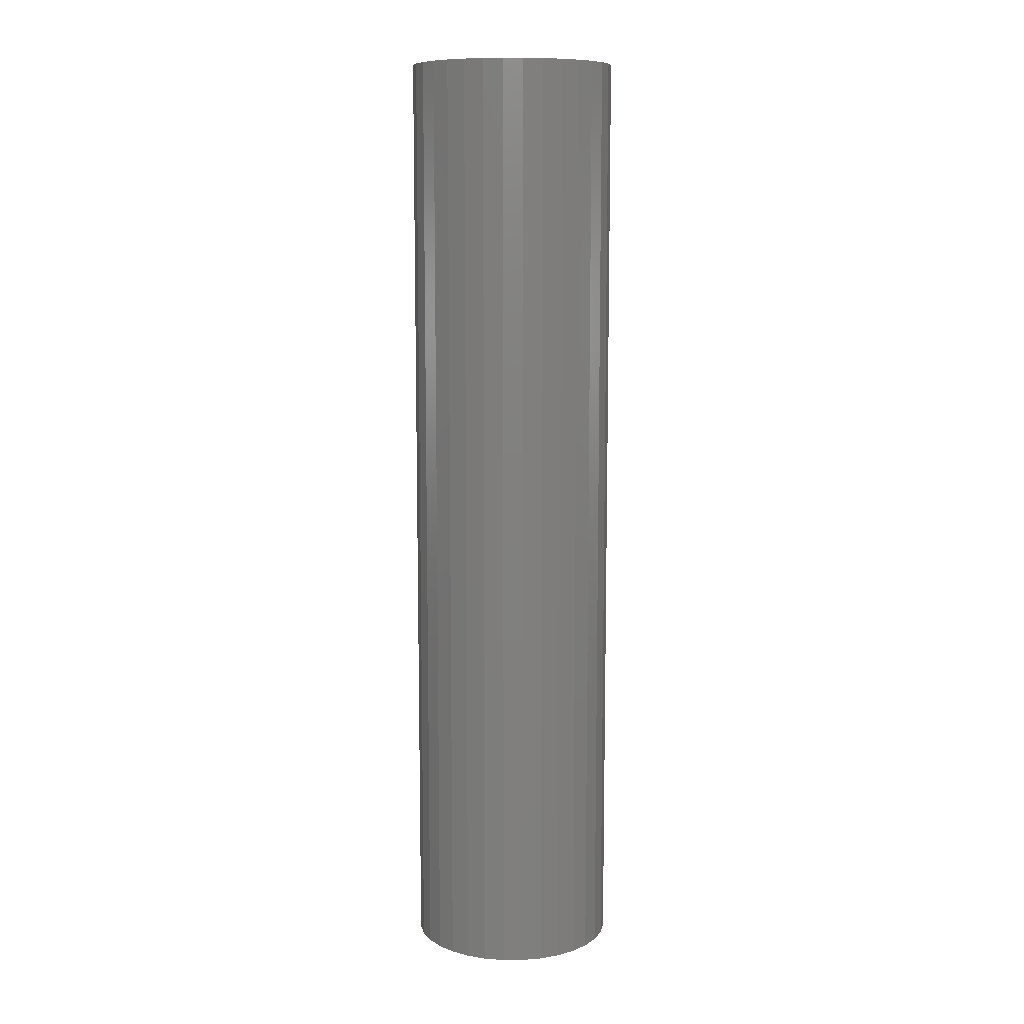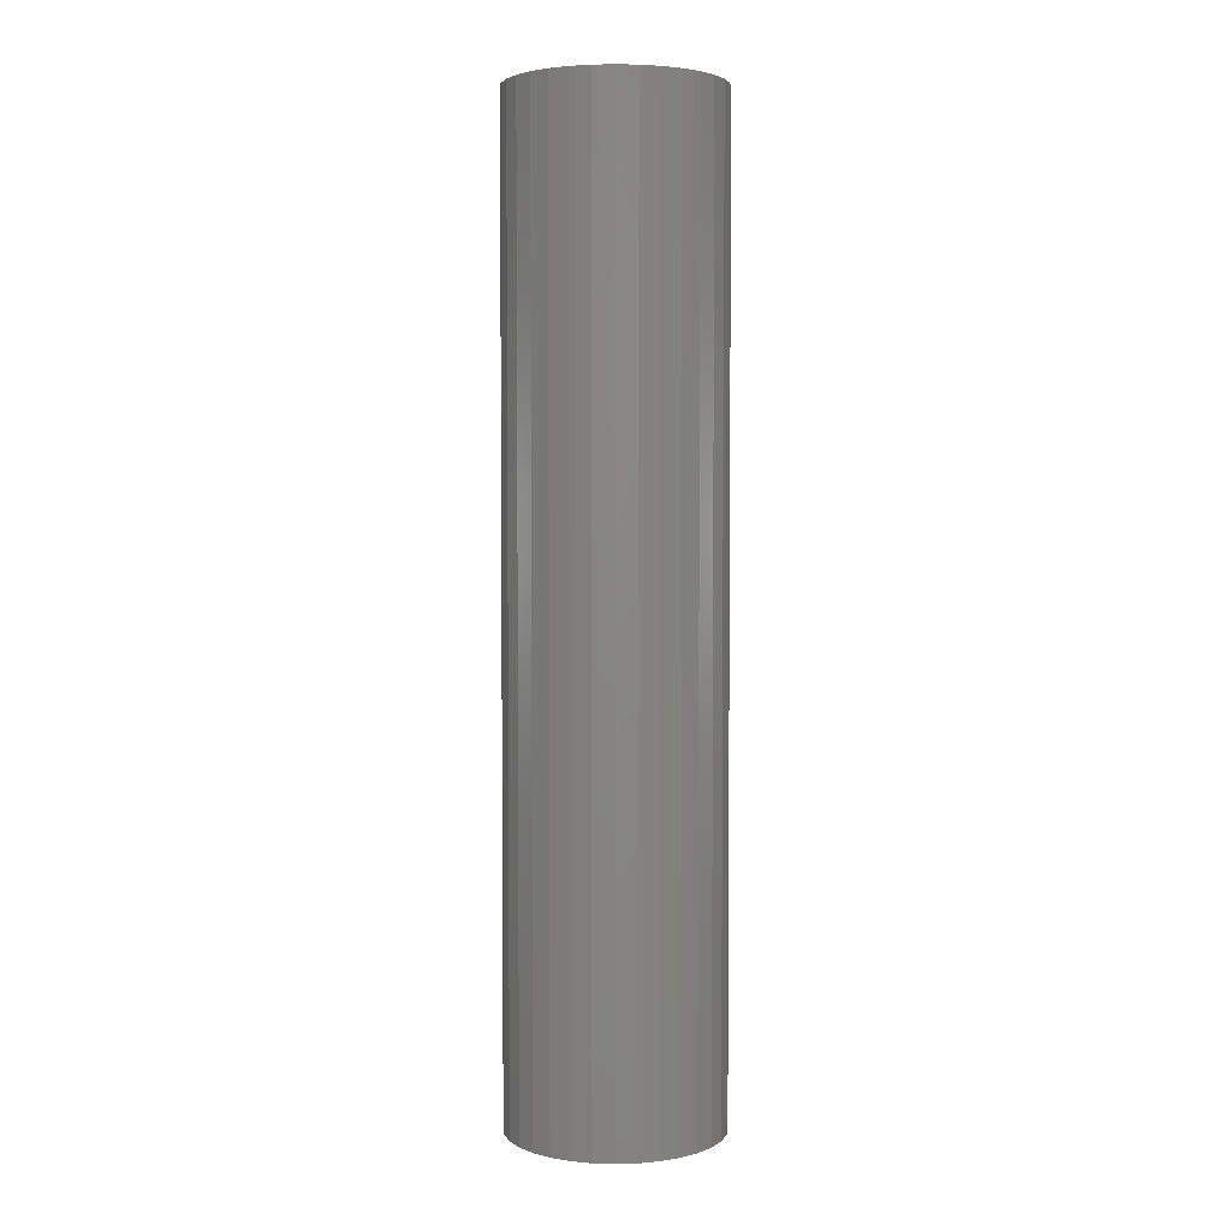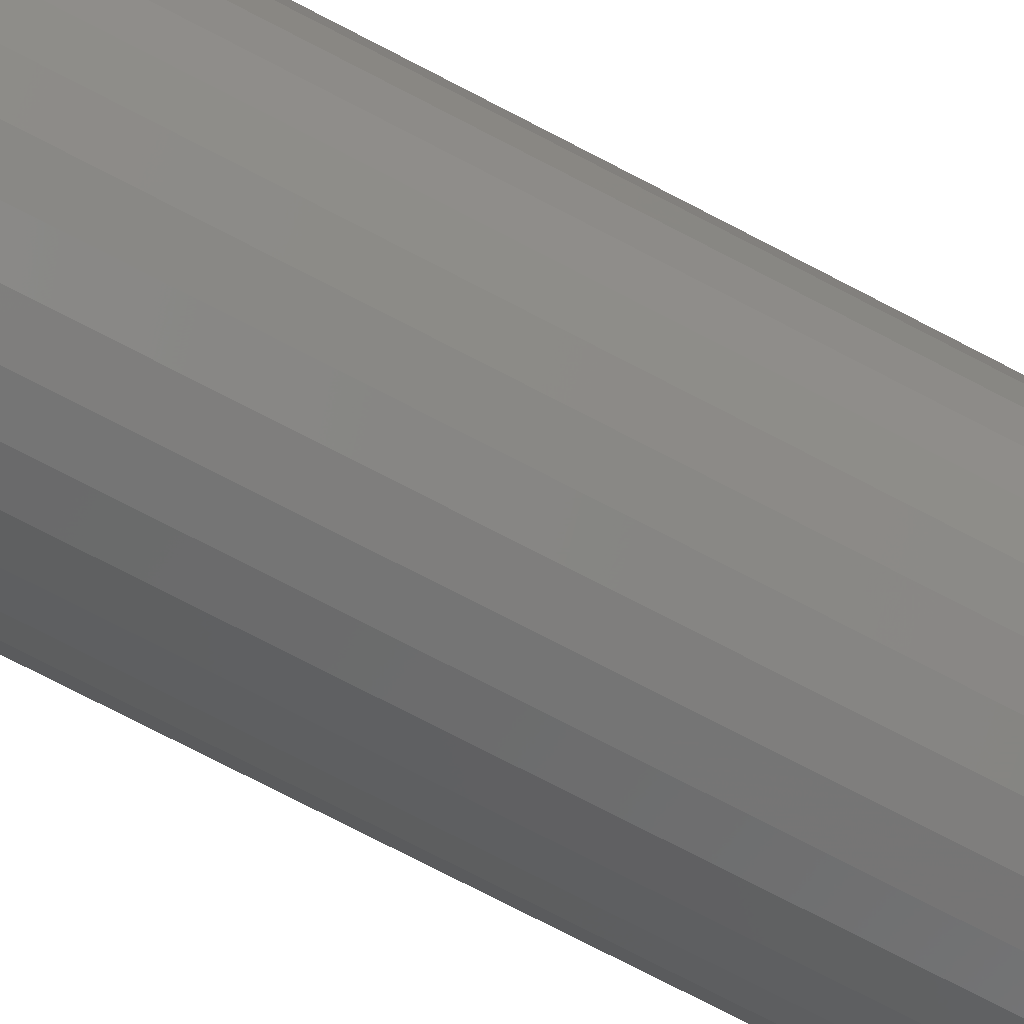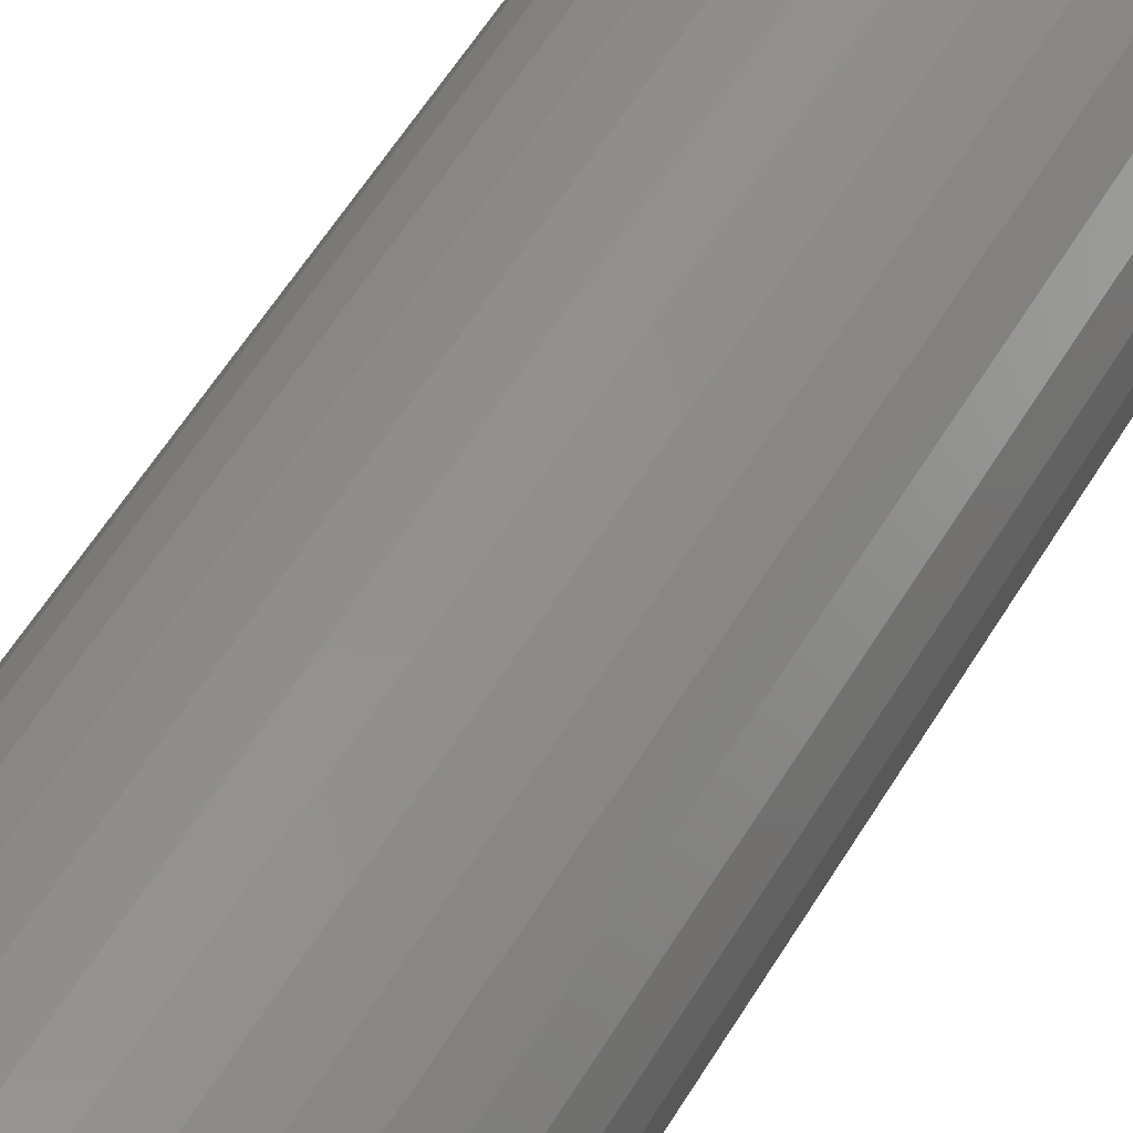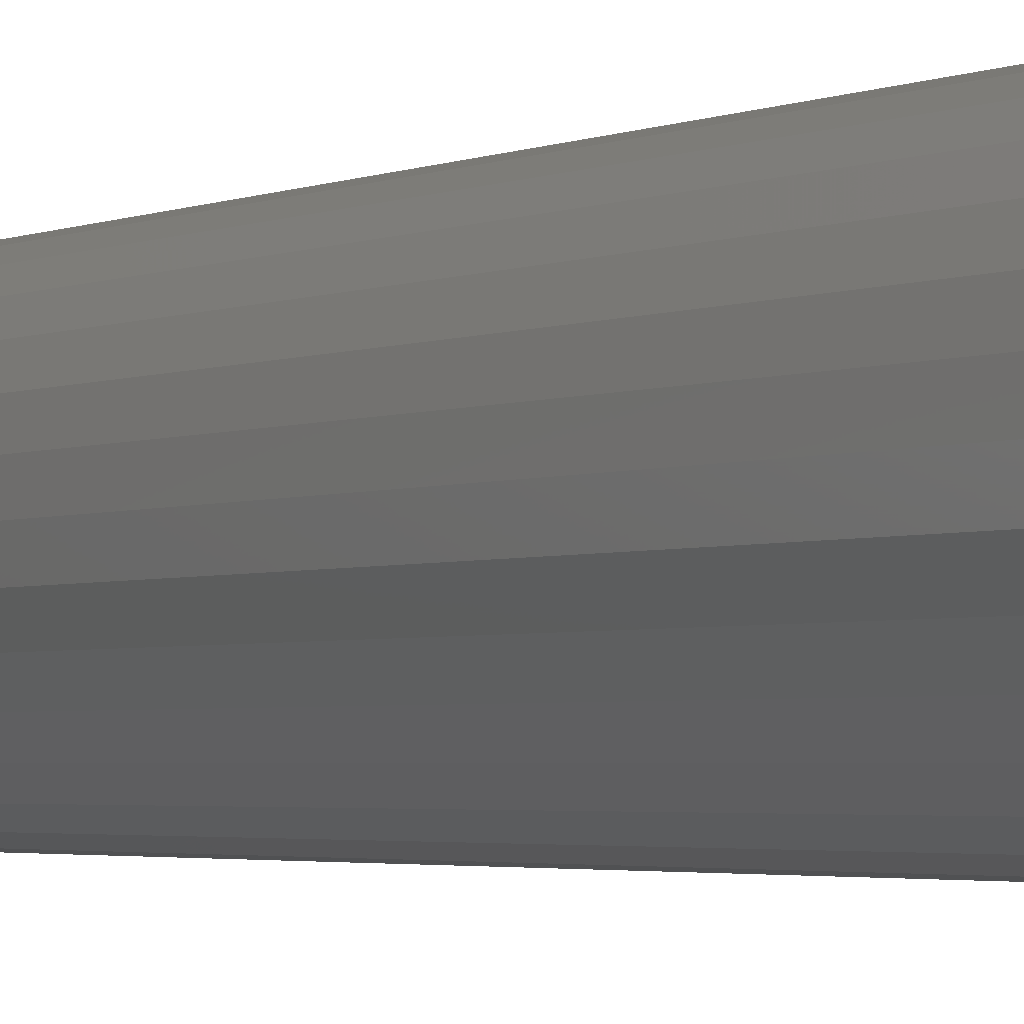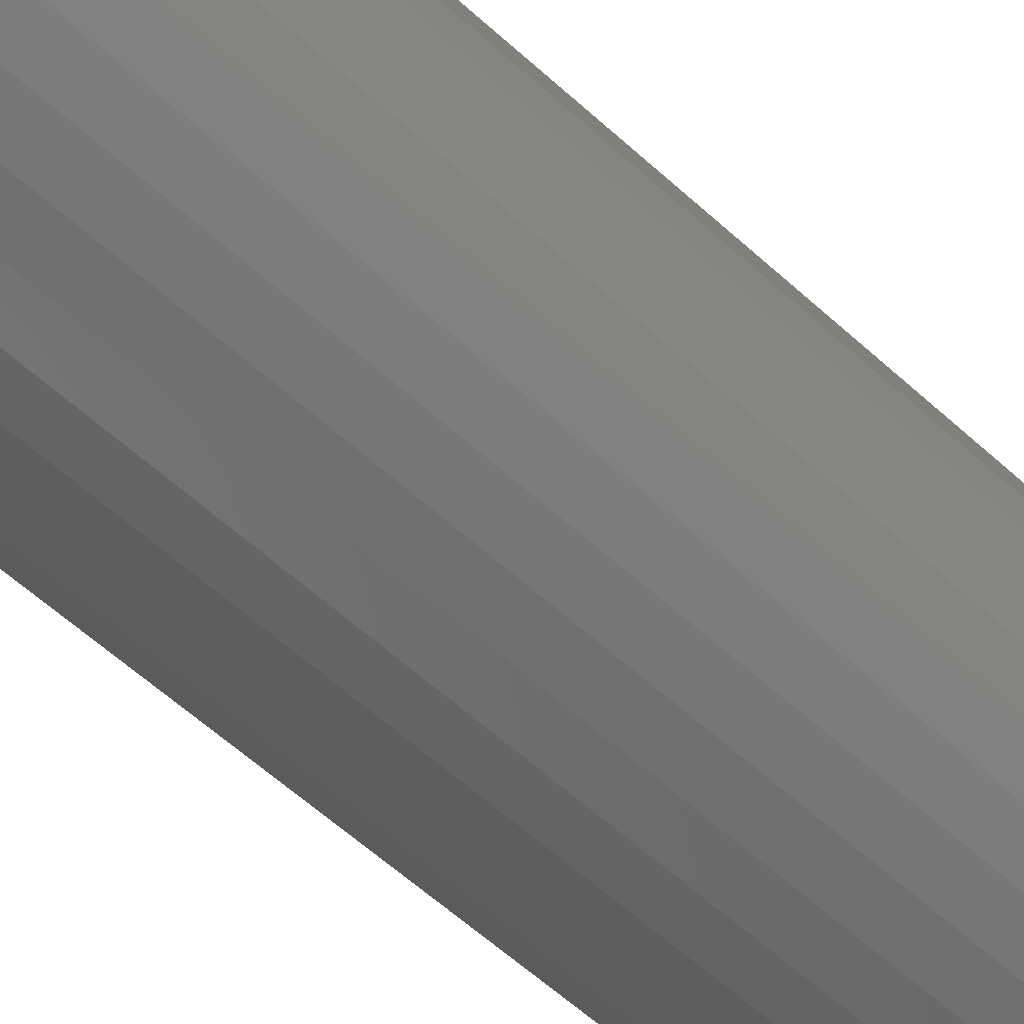
<metadata>
{"format":"stl","ext":"stl","renderer":"f3d","projection":"perspective","resolution":1024,"background":"white","views":[{"elev":9.9,"azim":16.2,"up":"+Y"},{"elev":3.5,"azim":-56.1,"up":"+Y"},{"elev":-73.1,"azim":-117.7,"up":"+Z"},{"elev":51.3,"azim":-151.1,"up":"+Z"},{"elev":-2.2,"azim":151.5,"up":"+Z"},{"elev":-50.4,"azim":-136.3,"up":"+Z"}]}
</metadata>
<code>
# stl→obj: 128 verts, 252 faces
v -0.01546 1.413e-16 0.2423
v -0.009532 1.419e-16 0.2441
v -0.003372 1.423e-16 0.2447
v -0.008008 1.411e-16 0.2365
v -0.01247 1.407e-16 0.2351
v -0.0257 1.4e-16 0.2355
v -0.01658 1.402e-16 0.2329
v -0.02963 1.393e-16 0.2307
v -0.02018 1.397e-16 0.23
v -0.02313 1.391e-16 0.2264
v -0.03255 1.385e-16 0.2252
v -0.02533 1.386e-16 0.2223
v -0.03434 1.377e-16 0.2193
v -0.02668 1.38e-16 0.2178
v -0.03434 1.364e-16 0.207
v -0.02668 1.37e-16 0.2085
v -0.02533 1.365e-16 0.2041
v -0.03255 1.358e-16 0.2011
v -0.02313 1.362e-16 0.2
v -0.02963 1.354e-16 0.1956
v -0.02018 1.36e-16 0.1964
v -0.01658 1.359e-16 0.1934
v -0.0257 1.351e-16 0.1908
v -0.01247 1.358e-16 0.1912
v -0.008008 1.359e-16 0.1898
v -0.02092 1.349e-16 0.1869
v 0.005723 1.417e-16 0.2351
v 0.001265 1.416e-16 0.2365
v 0.01417 1.427e-16 0.2394
v 0.01896 1.425e-16 0.2355
v 0.009832 1.417e-16 0.2329
v 0.01343 1.416e-16 0.23
v 0.02289 1.422e-16 0.2307
v 0.01639 1.413e-16 0.2264
v 0.0258 1.417e-16 0.2252
v 0.01859 1.41e-16 0.2223
v 0.0276 1.412e-16 0.2193
v 0.01994 1.406e-16 0.2178
v 0.02039 1.401e-16 0.2132
v 0.01859 1.39e-16 0.2041
v 0.01994 1.396e-16 0.2085
v 0.0276 1.398e-16 0.207
v 0.0258 1.391e-16 0.2011
v 0.01639 1.384e-16 0.2
v 0.02289 1.383e-16 0.1956
v 0.01343 1.378e-16 0.1964
v 0.009832 1.373e-16 0.1934
v 0.01896 1.375e-16 0.1908
v 0.005723 1.368e-16 0.1912
v 0.01417 1.368e-16 0.1869
v 0.001265 1.364e-16 0.1898
v 0.002789 1.357e-16 0.1822
v -0.003372 1.353e-16 0.1816
v 0.008713 1.362e-16 0.184
v 0.02821 1.405e-16 0.2132
v -0.03495 1.37e-16 0.2132
v -0.02714 1.375e-16 0.2132
v -0.003372 1.361e-16 0.1894
v -0.009532 1.35e-16 0.1822
v -0.01546 1.349e-16 0.184
v -0.003372 1.414e-16 0.2369
v -0.02092 1.407e-16 0.2394
v 0.002789 1.426e-16 0.2441
v 0.008713 1.427e-16 0.2423
v 0.001265 -0.2812 0.1898
v 0.005723 -0.2812 0.1912
v 0.009832 -0.2812 0.1934
v 0.01343 -0.2812 0.1964
v 0.01639 -0.2812 0.2
v 0.01859 -0.2812 0.2041
v 0.01994 -0.2812 0.2085
v 0.02039 -0.2812 0.2132
v -0.003372 -0.2812 0.1894
v -0.008008 -0.2812 0.1898
v -0.01247 -0.2812 0.1912
v -0.01658 -0.2812 0.1934
v -0.02018 -0.2812 0.1964
v -0.02313 -0.2812 0.2
v -0.02533 -0.2812 0.2041
v -0.02668 -0.2812 0.2085
v -0.02714 -0.2812 0.2132
v -0.008008 -0.2812 0.2365
v -0.01247 -0.2812 0.2351
v -0.01658 -0.2812 0.2329
v -0.02018 -0.2812 0.23
v -0.02313 -0.2812 0.2264
v -0.02533 -0.2812 0.2223
v -0.02668 -0.2812 0.2178
v -0.003372 -0.2812 0.2369
v 0.001265 -0.2812 0.2365
v 0.005723 -0.2812 0.2351
v 0.009832 -0.2812 0.2329
v 0.01343 -0.2812 0.23
v 0.01639 -0.2812 0.2264
v 0.01859 -0.2812 0.2223
v 0.01994 -0.2812 0.2178
v -0.003372 -0.2891 0.2447
v -0.009532 -0.2891 0.2441
v -0.01546 -0.2891 0.2423
v 0.002789 -0.2891 0.2441
v 0.008713 -0.2891 0.2423
v -0.02092 -0.2891 0.2394
v 0.01417 -0.2891 0.2394
v -0.0257 -0.2891 0.2355
v 0.01896 -0.2891 0.2355
v -0.02963 -0.2891 0.2307
v 0.02289 -0.2891 0.2307
v -0.03255 -0.2891 0.2252
v 0.0258 -0.2891 0.2252
v -0.03434 -0.2891 0.2193
v 0.0276 -0.2891 0.2193
v 0.0276 -0.2891 0.207
v -0.03255 -0.2891 0.2011
v 0.0258 -0.2891 0.2011
v -0.02963 -0.2891 0.1956
v 0.02289 -0.2891 0.1956
v -0.0257 -0.2891 0.1908
v 0.01896 -0.2891 0.1908
v -0.02092 -0.2891 0.1869
v 0.01417 -0.2891 0.1869
v -0.01546 -0.2891 0.184
v 0.008713 -0.2891 0.184
v -0.009532 -0.2891 0.1822
v -0.003372 -0.2891 0.1816
v 0.002789 -0.2891 0.1822
v 0.02821 -0.2891 0.2132
v -0.03495 -0.2891 0.2132
v -0.03434 -0.2891 0.207
f 1 2 3
f 4 5 6
f 6 5 7
f 7 8 6
f 9 8 7
f 8 9 10
f 10 11 8
f 11 10 12
f 12 13 11
f 14 13 12
f 15 16 17
f 17 18 15
f 19 18 17
f 20 18 19
f 21 20 19
f 20 21 22
f 22 23 20
f 24 23 22
f 23 24 25
f 25 26 23
f 27 28 29
f 30 27 29
f 31 27 30
f 32 31 30
f 33 32 30
f 34 32 33
f 35 34 33
f 36 34 35
f 37 36 35
f 37 38 36
f 38 37 39
f 40 41 42
f 43 40 42
f 43 44 40
f 44 43 45
f 46 44 45
f 47 46 45
f 48 47 45
f 49 47 48
f 50 51 49
f 49 48 50
f 52 53 54
f 55 42 41
f 55 41 39
f 55 39 37
f 56 13 14
f 56 14 57
f 56 57 16
f 56 16 15
f 58 51 50
f 58 50 54
f 58 54 53
f 58 53 59
f 58 59 60
f 58 60 26
f 58 26 25
f 61 4 6
f 61 6 62
f 61 62 1
f 61 1 3
f 61 3 63
f 61 63 64
f 61 64 29
f 61 29 28
f 58 65 51
f 51 65 66
f 51 66 49
f 49 66 67
f 49 67 47
f 47 67 68
f 47 68 46
f 46 68 69
f 46 69 44
f 44 69 70
f 44 70 40
f 40 70 71
f 40 71 41
f 41 71 72
f 41 72 39
f 65 58 73
f 73 58 25
f 73 25 74
f 74 25 24
f 74 24 75
f 75 24 22
f 75 22 76
f 76 22 21
f 76 21 77
f 77 21 19
f 77 19 78
f 78 19 17
f 78 17 79
f 79 17 16
f 79 16 80
f 80 16 57
f 80 57 81
f 61 82 4
f 4 82 83
f 4 83 5
f 5 83 84
f 5 84 7
f 7 84 85
f 7 85 9
f 9 85 86
f 9 86 10
f 10 86 87
f 10 87 12
f 12 87 88
f 12 88 14
f 14 88 81
f 14 81 57
f 82 61 89
f 89 61 28
f 89 28 90
f 90 28 27
f 90 27 91
f 91 27 31
f 91 31 92
f 92 31 32
f 92 32 93
f 93 32 34
f 93 34 94
f 94 34 36
f 94 36 95
f 95 36 38
f 95 38 96
f 96 38 39
f 96 39 72
f 83 82 89
f 83 89 90
f 91 83 90
f 84 83 91
f 92 84 91
f 85 84 92
f 93 85 92
f 86 85 93
f 94 86 93
f 87 86 94
f 95 87 94
f 88 87 95
f 96 88 95
f 70 79 71
f 78 79 70
f 69 78 70
f 77 78 69
f 68 77 69
f 76 77 68
f 67 76 68
f 75 76 67
f 66 75 67
f 74 75 66
f 73 74 66
f 65 73 66
f 79 80 71
f 71 80 81
f 71 81 72
f 72 81 88
f 72 88 96
f 97 98 99
f 100 97 99
f 100 99 101
f 101 99 102
f 101 102 103
f 103 102 104
f 103 104 105
f 105 104 106
f 105 106 107
f 107 106 108
f 107 108 109
f 109 108 110
f 109 110 111
f 112 113 114
f 114 113 115
f 114 115 116
f 116 115 117
f 116 117 118
f 118 117 119
f 118 119 120
f 120 119 121
f 120 121 122
f 122 121 123
f 122 123 124
f 122 124 125
f 111 110 126
f 126 110 127
f 126 127 112
f 112 127 128
f 112 128 113
f 55 126 42
f 42 126 112
f 42 112 43
f 43 112 114
f 43 114 45
f 45 114 116
f 45 116 48
f 48 116 118
f 48 118 50
f 50 118 120
f 50 120 54
f 54 120 122
f 54 122 52
f 52 122 125
f 52 125 53
f 53 125 124
f 53 124 59
f 59 124 123
f 59 123 60
f 60 123 121
f 60 121 26
f 26 121 119
f 26 119 23
f 23 119 117
f 23 117 20
f 20 117 115
f 20 115 18
f 18 115 113
f 18 113 15
f 15 113 128
f 15 128 56
f 56 128 127
f 56 127 13
f 13 127 110
f 13 110 11
f 11 110 108
f 11 108 8
f 8 108 106
f 8 106 6
f 6 106 104
f 6 104 62
f 62 104 102
f 62 102 1
f 1 102 99
f 1 99 2
f 2 99 98
f 2 98 3
f 3 98 97
f 3 97 63
f 63 97 100
f 63 100 64
f 64 100 101
f 64 101 29
f 29 101 103
f 29 103 30
f 30 103 105
f 30 105 33
f 33 105 107
f 33 107 35
f 35 107 109
f 35 109 37
f 37 109 111
f 37 111 55
f 55 111 126

</code>
